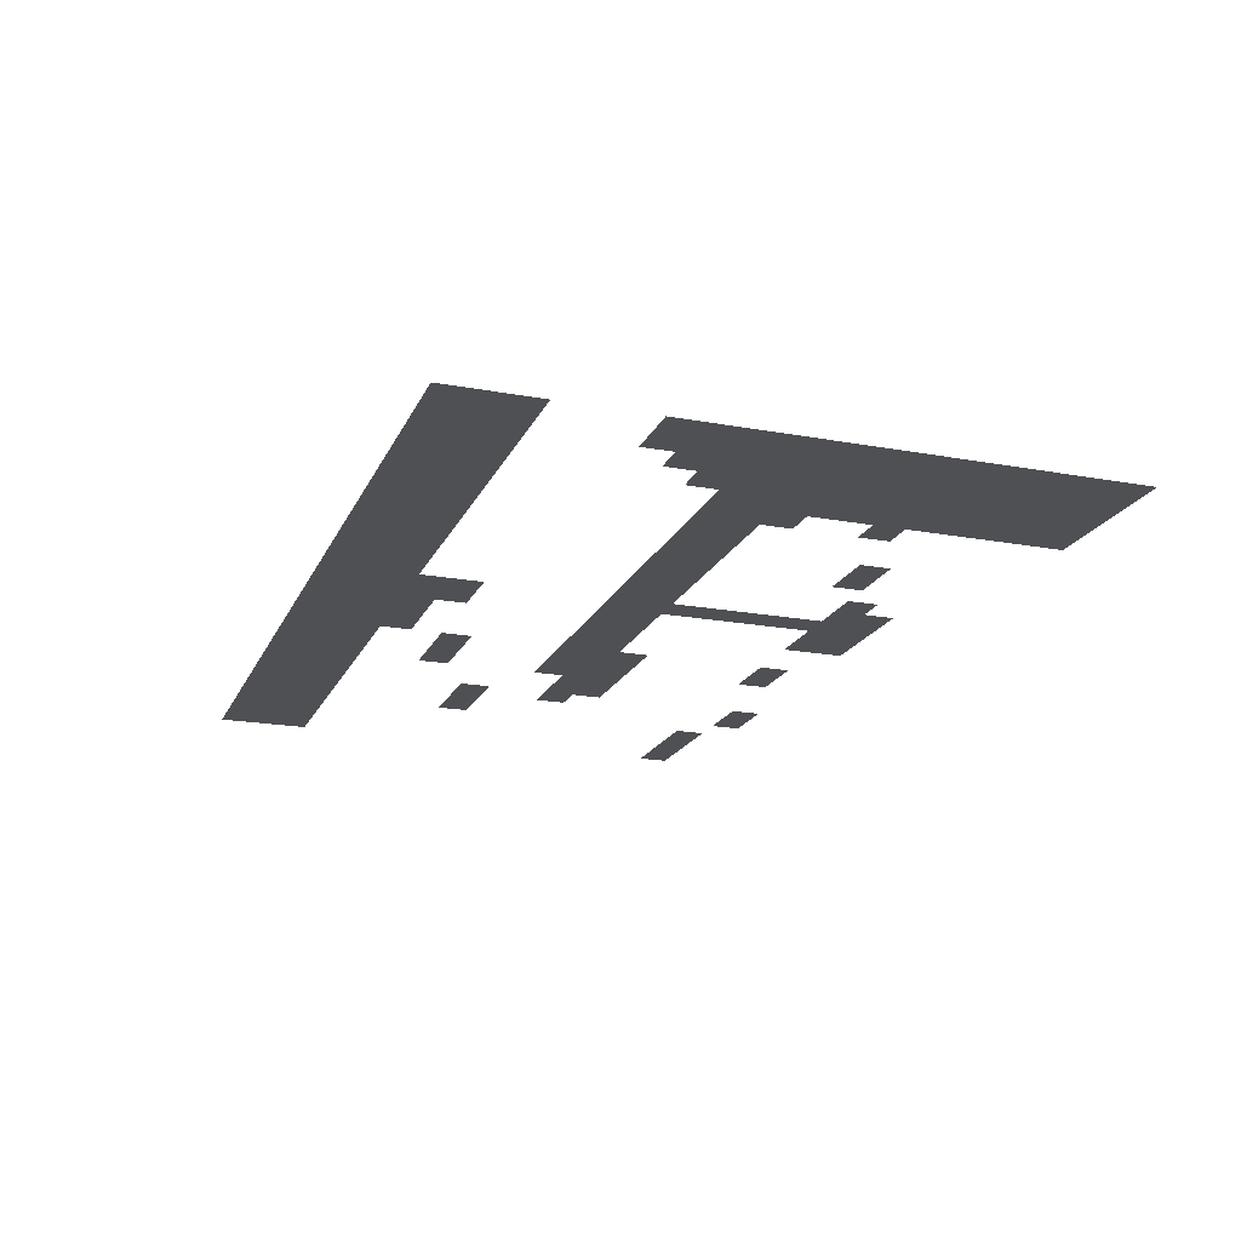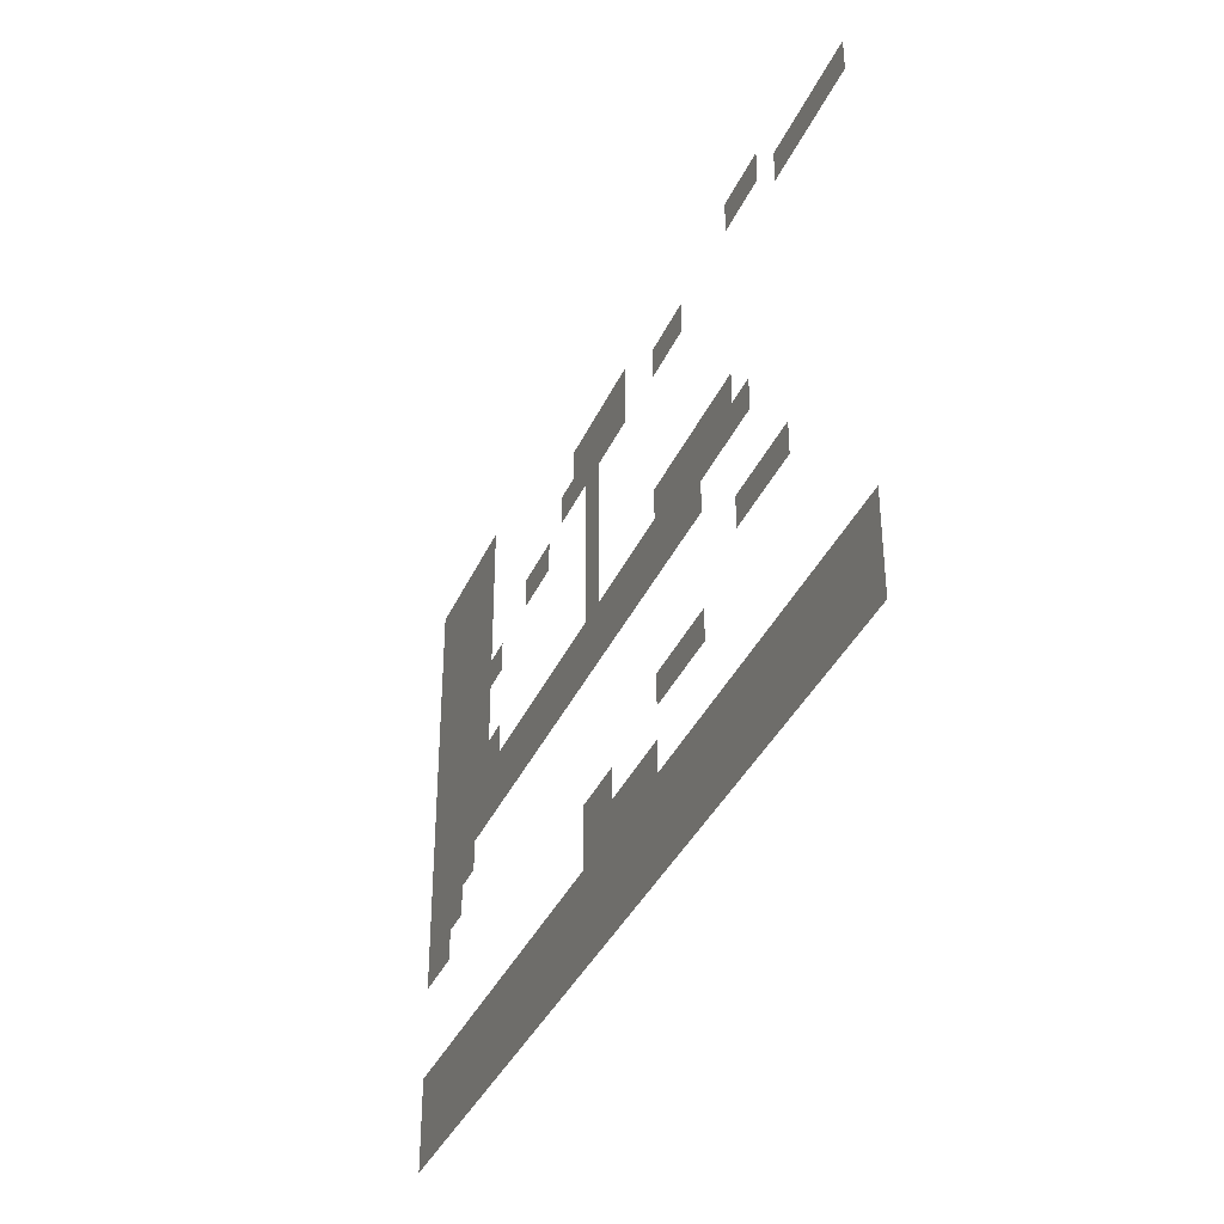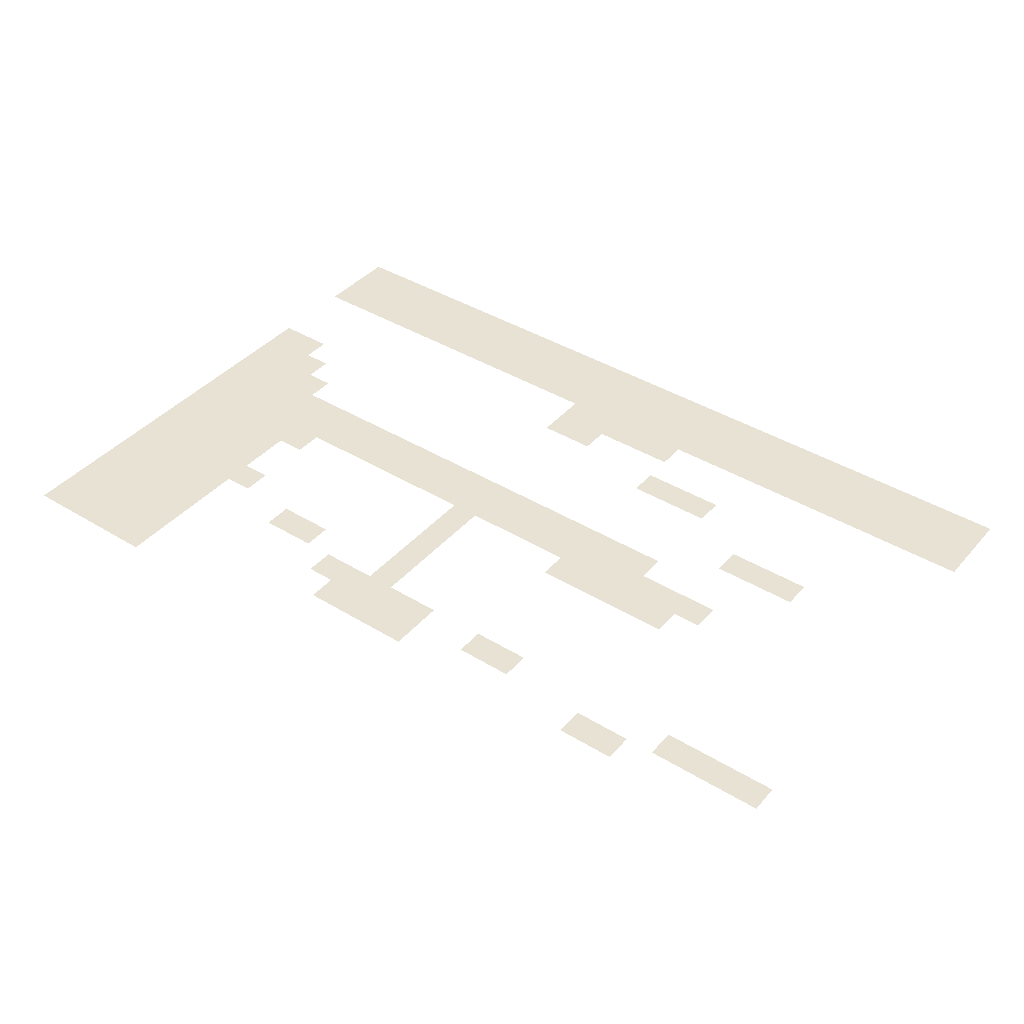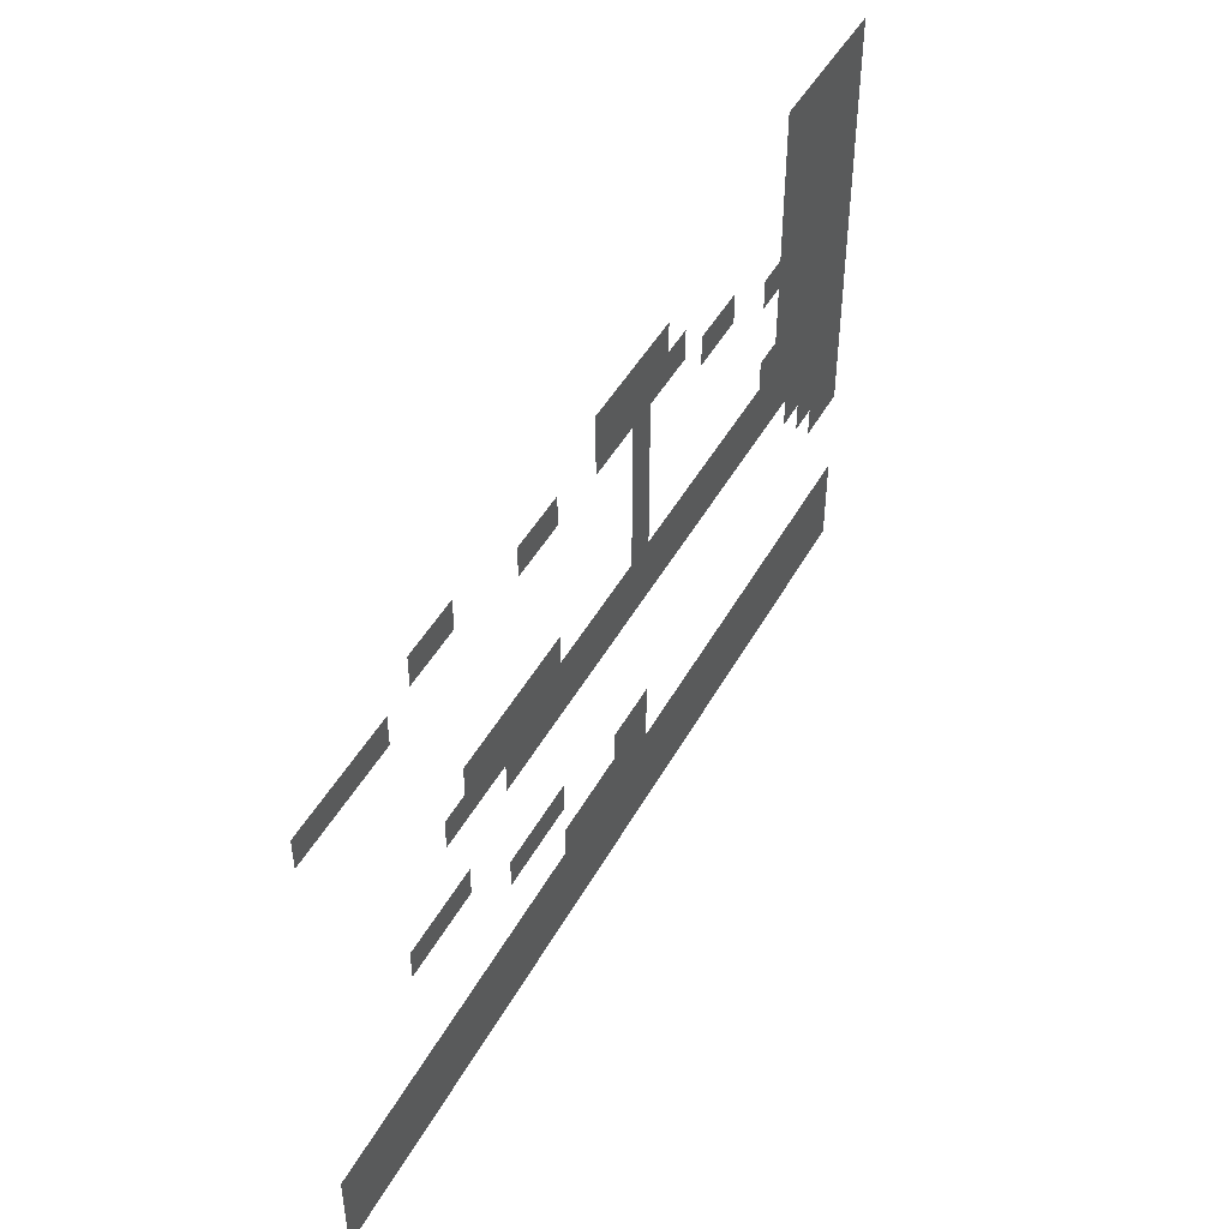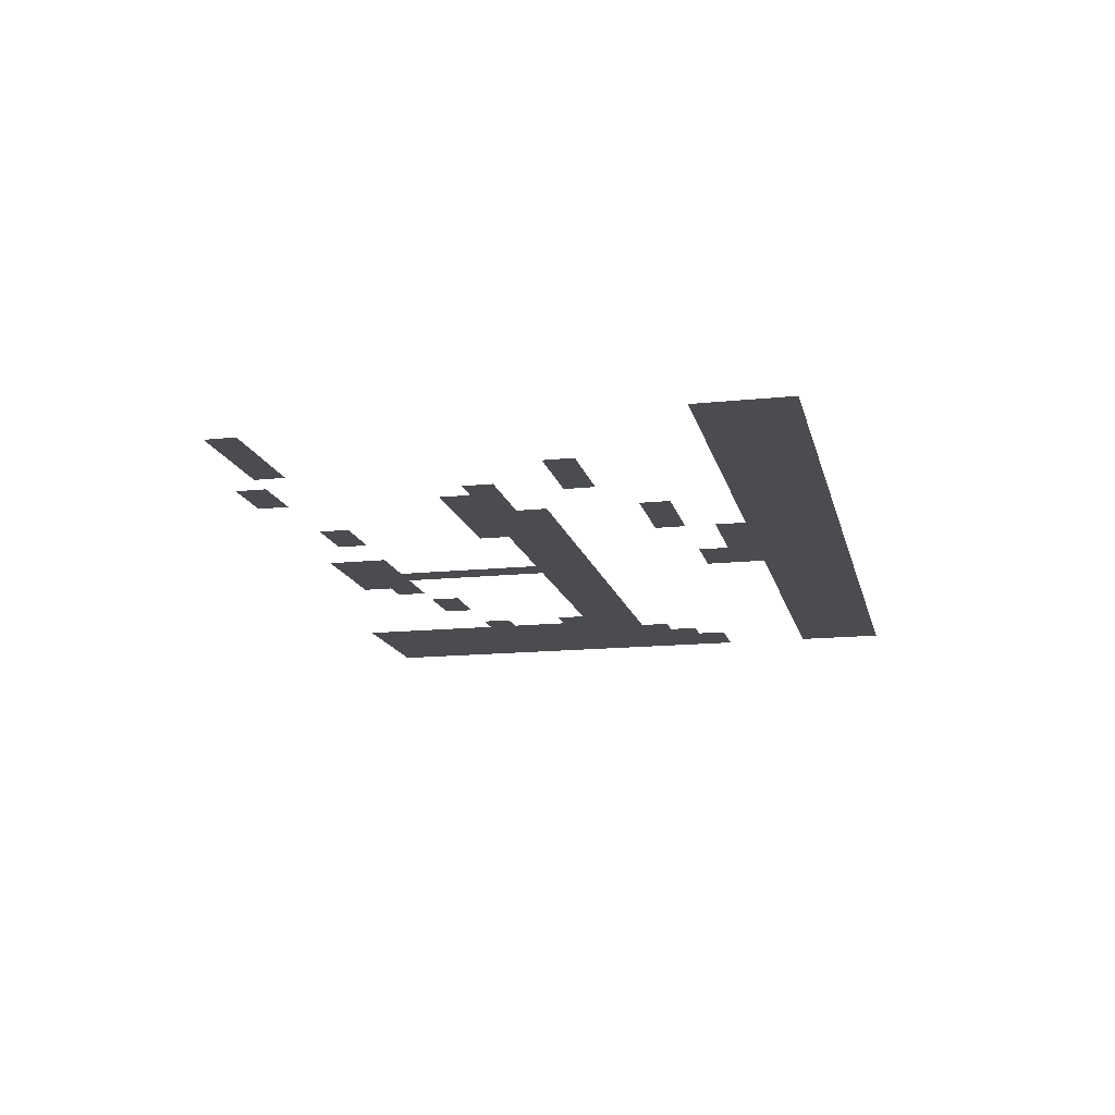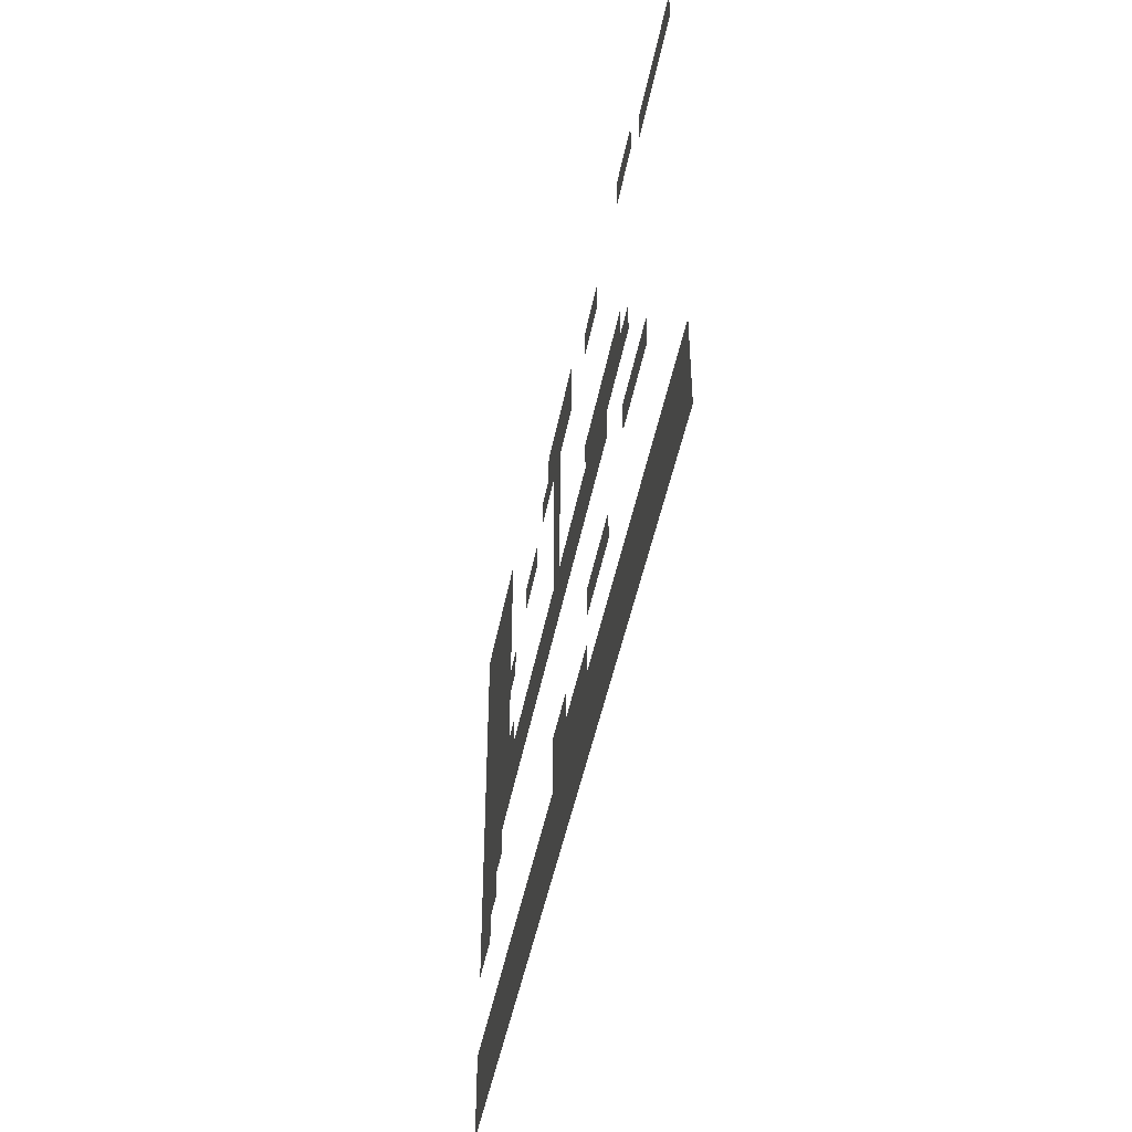
<metadata>
{"format":"obj","ext":"obj","renderer":"f3d","projection":"perspective","resolution":1024,"background":"white","views":[{"elev":-19.1,"azim":70.9,"up":"+Z"},{"elev":-36.6,"azim":-112.0,"up":"+Y"},{"elev":40.6,"azim":-143.2,"up":"+Z"},{"elev":46.6,"azim":-62.4,"up":"+Y"},{"elev":-14.9,"azim":-77.3,"up":"+Z"},{"elev":-45.7,"azim":-100.7,"up":"+Y"}]}
</metadata>
<code>
v -18 -15 0
v -19 -15 0
v -19 -14 0
v -18 -14 0
v -20 -15 0
v -20 -14 0
v -21 -15 0
v -21 -14 0
v -18 -19 0
v -19 -19 0
v -19 -18 0
v -18 -18 0
v -20 -19 0
v -20 -18 0
v -21 -19 0
v -21 -18 0
v -22 -19 0
v -22 -18 0
v -23 -19 0
v -23 -18 0
v -24 -19 0
v -24 -18 0
v -25 -19 0
v -25 -18 0
v -26 -19 0
v -26 -18 0
v -27 -19 0
v -27 -18 0
v -28 -19 0
v -28 -18 0
v -29 -19 0
v -29 -18 0
v -30 -19 0
v -30 -18 0
v -18 -20 0
v -19 -20 0
v -20 -20 0
v -21 -20 0
v -22 -20 0
v -23 -20 0
v -24 -20 0
v -25 -20 0
v -26 -20 0
v -27 -20 0
v -28 -20 0
v -29 -20 0
v -30 -20 0
v -13 -3 0
v -14 -3 0
v -14 -2 0
v -13 -2 0
v -15 -3 0
v -15 -2 0
v -16 -3 0
v -16 -2 0
v -23 -3 0
v -24 -3 0
v -24 -2 0
v -23 -2 0
v -25 -3 0
v -25 -2 0
v -13 -4 0
v -14 -4 0
v -15 -4 0
v -16 -4 0
v -18 -4 0
v -19 -4 0
v -19 -3 0
v -18 -3 0
v -20 -4 0
v -20 -3 0
v -26 -4 0
v -27 -4 0
v -27 -3 0
v -26 -3 0
v -28 -4 0
v -28 -3 0
v -29 -4 0
v -29 -3 0
v -30 -4 0
v -30 -3 0
v -13 -5 0
v -14 -5 0
v -5 -6 0
v -6 -6 0
v -6 -5 0
v -5 -5 0
v -4 -6 0
v -4 -5 0
v -4 -1 0
v -5 -1 0
v -5 0 0
v -4 0 0
v -4 -2 0
v -5 -2 0
v -4 -3 0
v -5 -3 0
v -4 -4 0
v -5 -4 0
v -4 -7 0
v -5 -7 0
v -13 -7 0
v -14 -7 0
v -14 -6 0
v -13 -6 0
v -4 -8 0
v -5 -8 0
v -13 -8 0
v -14 -8 0
v -13 -9 0
v -14 -9 0
v -19 -9 0
v -20 -9 0
v -20 -8 0
v -19 -8 0
v -21 -9 0
v -21 -8 0
v -22 -9 0
v -22 -8 0
v -6 -10 0
v -7 -10 0
v -7 -9 0
v -6 -9 0
v -8 -10 0
v -8 -9 0
v -9 -10 0
v -9 -9 0
v -10 -10 0
v -10 -9 0
v -11 -10 0
v -11 -9 0
v -12 -10 0
v -12 -9 0
v -13 -10 0
v -14 -10 0
v -15 -10 0
v -15 -9 0
v -16 -10 0
v -16 -9 0
v -17 -10 0
v -17 -9 0
v -18 -10 0
v -18 -9 0
v -19 -10 0
v -20 -10 0
v -21 -10 0
v -22 -10 0
v -23 -10 0
v -24 -10 0
v -24 -9 0
v -23 -9 0
v -4 -11 0
v -5 -11 0
v -5 -10 0
v -4 -10 0
v -6 -11 0
v -7 -11 0
v -8 -11 0
v -9 -11 0
v -10 -11 0
v -11 -11 0
v -12 -11 0
v -13 -11 0
v -14 -11 0
v -15 -11 0
v -16 -11 0
v -17 -11 0
v -18 -11 0
v -19 -11 0
v -20 -11 0
v 0 -12 0
v -1 -12 0
v -1 -11 0
v 0 -11 0
v -2 -12 0
v -2 -11 0
v 0 -13 0
v -1 -13 0
v -23 -13 0
v -24 -13 0
v -24 -12 0
v -23 -12 0
v -25 -13 0
v -25 -12 0
v -26 -13 0
v -26 -12 0
v -13 -16 0
v -14 -16 0
v -14 -15 0
v -13 -15 0
v -15 -16 0
v -15 -15 0
v -13 -17 0
v -14 -17 0
v -15 -17 0
v -16 -17 0
v -16 -16 0
v -17 -17 0
v -17 -16 0
v -18 -17 0
v -18 -16 0
v -1 -18 0
v -2 -18 0
v -2 -17 0
v -1 -17 0
v -3 -18 0
v -3 -17 0
v -4 -18 0
v -4 -17 0
v -5 -18 0
v -5 -17 0
v -6 -18 0
v -6 -17 0
v -7 -18 0
v -7 -17 0
v -8 -18 0
v -8 -17 0
v -9 -18 0
v -9 -17 0
v -10 -18 0
v -10 -17 0
v -11 -18 0
v -11 -17 0
v -12 -18 0
v -12 -17 0
v -13 -18 0
v -14 -18 0
v -15 -18 0
v -16 -18 0
v -17 -18 0
v -19 -17 0
v -20 -17 0
v -21 -17 0
v -22 -17 0
v -23 -17 0
v -24 -17 0
v -25 -17 0
v -26 -17 0
v -27 -17 0
v -28 -17 0
v -29 -17 0
v -30 -17 0
v 0 -19 0
v -1 -19 0
v 0 -18 0
v -2 -19 0
v -3 -19 0
v -4 -19 0
v -5 -19 0
v -6 -19 0
v -7 -19 0
v -8 -19 0
v -9 -19 0
v -10 -19 0
v -11 -19 0
v -12 -19 0
v -13 -19 0
v -14 -19 0
v -15 -19 0
v -16 -19 0
v -17 -19 0
v 0 -20 0
v -1 -20 0
v -2 -20 0
v -3 -20 0
v -4 -20 0
v -5 -20 0
v -6 -20 0
v -7 -20 0
v -8 -20 0
v -9 -20 0
v -10 -20 0
v -11 -20 0
v -12 -20 0
v -13 -20 0
v -14 -20 0
v -15 -20 0
v -16 -20 0
v -17 -20 0
v -18 -8 0
v -23 -8 0
v -3 -11 0
v -3 -10 0
v -21 -11 0
v -3 -12 0
v -4 -12 0
v -2 -13 0
v -3 -13 0
v 0 -14 0
v -1 -14 0
v -2 -14 0
v 0 -17 0
v 0 -1 0
v -1 -1 0
v -1 0 0
v 0 0 0
v -2 -1 0
v -2 0 0
v -3 -1 0
v -3 0 0
v 0 -2 0
v -1 -2 0
v -2 -2 0
v -3 -2 0
v 0 -3 0
v -1 -3 0
v -2 -3 0
v -3 -3 0
v 0 -4 0
v -1 -4 0
v -2 -4 0
v -3 -4 0
v -11 -4 0
v -12 -4 0
v -12 -3 0
v -11 -3 0
v 0 -5 0
v -1 -5 0
v -2 -5 0
v -3 -5 0
v -8 -5 0
v -9 -5 0
v -9 -4 0
v -8 -4 0
v -10 -5 0
v -10 -4 0
v 0 -6 0
v -1 -6 0
v -2 -6 0
v -3 -6 0
v 0 -7 0
v -1 -7 0
v -2 -7 0
v -3 -7 0
v 0 -8 0
v -1 -8 0
v -2 -8 0
v -3 -8 0
v 0 -9 0
v -1 -9 0
v -2 -9 0
v -3 -9 0
v -4 -9 0
v 0 -10 0
v -1 -10 0
v -2 -10 0
v -5 -9 0
v -12 -2 0
v -6 -8 0
g mesh_0001
f 1 2 3 4
f 2 5 6 3
f 5 7 8 6
g mesh_0002
f 9 10 11 12
f 10 13 14 11
f 13 15 16 14
f 15 17 18 16
f 17 19 20 18
f 19 21 22 20
f 21 23 24 22
f 23 25 26 24
f 25 27 28 26
f 27 29 30 28
f 29 31 32 30
f 31 33 34 32
f 35 36 10 9
f 36 37 13 10
f 37 38 15 13
f 38 39 17 15
f 39 40 19 17
f 40 41 21 19
f 41 42 23 21
f 42 43 25 23
f 43 44 27 25
f 44 45 29 27
f 45 46 31 29
f 46 47 33 31
g mesh_0003
f 48 49 50 51
f 49 52 53 50
f 52 54 55 53
f 56 57 58 59
f 57 60 61 58
f 62 63 49 48
f 63 64 52 49
f 64 65 54 52
f 66 67 68 69
f 67 70 71 68
f 72 73 74 75
f 73 76 77 74
f 76 78 79 77
f 78 80 81 79
f 82 83 63 62
f 84 85 86 87
g mesh_0004
f 88 84 87 89
g mesh_0005
f 90 91 92 93
f 94 95 91 90
f 96 97 95 94
f 98 99 97 96
f 62 63 49 48
f 89 87 99 98
f 82 83 63 62
f 88 84 87 89
f 84 85 86 87
f 100 101 84 88
f 102 103 104 105
f 106 107 101 100
f 108 109 103 102
f 110 111 109 108
f 112 113 114 115
f 113 116 117 114
f 116 118 119 117
f 120 121 122 123
f 121 124 125 122
f 124 126 127 125
f 126 128 129 127
f 128 130 131 129
f 130 132 133 131
f 132 134 110 133
f 134 135 111 110
f 135 136 137 111
f 136 138 139 137
f 138 140 141 139
f 140 142 143 141
f 144 145 113 112
f 145 146 116 113
f 146 147 118 116
f 148 149 150 151
f 152 153 154 155
f 153 156 120 154
f 156 157 121 120
f 157 158 124 121
f 158 159 126 124
f 159 160 128 126
f 160 161 130 128
f 161 162 132 130
f 162 163 134 132
f 163 164 135 134
f 164 165 136 135
f 165 166 138 136
f 166 167 140 138
f 167 168 142 140
f 168 169 144 142
f 169 170 145 144
f 171 172 173 174
f 172 175 176 173
f 177 178 172 171
f 179 180 181 182
f 180 183 184 181
f 183 185 186 184
f 187 188 189 190
f 188 191 192 189
f 193 194 188 187
f 195 196 197 191
f 196 198 199 197
f 198 200 201 199
f 202 203 204 205
f 203 206 207 204
f 206 208 209 207
f 208 210 211 209
f 210 212 213 211
f 212 214 215 213
f 214 216 217 215
f 216 218 219 217
f 218 220 221 219
f 220 222 223 221
f 222 224 225 223
f 224 226 193 225
f 227 228 195 194
f 228 229 196 195
f 229 230 198 196
f 230 12 200 198
f 12 11 231 200
f 11 14 232 231
f 14 16 233 232
f 16 18 234 233
f 18 20 235 234
f 20 22 236 235
f 22 24 237 236
f 24 26 238 237
f 26 28 239 238
f 28 30 240 239
f 30 32 241 240
f 32 34 242 241
f 243 244 202 245
f 244 246 203 202
f 246 247 206 203
f 247 248 208 206
f 248 249 210 208
f 249 250 212 210
f 250 251 214 212
f 251 252 216 214
f 252 253 218 216
f 253 254 220 218
f 254 255 222 220
f 255 256 224 222
f 256 257 226 224
f 257 258 227 226
f 258 259 228 227
f 259 260 229 228
f 260 261 230 229
f 261 9 12 230
f 9 10 11 12
f 10 13 14 11
f 13 15 16 14
f 15 17 18 16
f 17 19 20 18
f 19 21 22 20
f 21 23 24 22
f 23 25 26 24
f 25 27 28 26
f 27 29 30 28
f 29 31 32 30
f 31 33 34 32
f 262 263 244 243
f 263 264 246 244
f 264 265 247 246
f 265 266 248 247
f 266 267 249 248
f 267 268 250 249
f 268 269 251 250
f 269 270 252 251
f 270 271 253 252
f 271 272 254 253
f 272 273 255 254
f 273 274 256 255
f 274 275 257 256
f 275 276 258 257
f 276 277 259 258
f 277 278 260 259
f 278 279 261 260
f 279 35 9 261
f 35 36 10 9
f 36 37 13 10
f 37 38 15 13
f 38 39 17 15
f 39 40 19 17
f 40 41 21 19
f 41 42 23 21
f 42 43 25 23
f 43 44 27 25
f 44 45 29 27
f 45 46 31 29
f 46 47 33 31
g mesh_0006
f 143 112 115 280
f 118 151 281 119
f 142 144 112 143
f 282 152 155 283
f 170 284 146 145
f 175 285 282 176
f 285 286 152 282
f 178 287 175 172
f 287 288 285 175
f 289 290 178 177
f 290 291 287 178
f 194 195 191 188
f 245 202 205 292
f 226 227 194 193
g mesh_0007
f 147 148 151 118
g mesh_0008
f 293 294 295 296
f 294 297 298 295
f 297 299 300 298
f 299 90 93 300
f 301 302 294 293
f 302 303 297 294
f 303 304 299 297
f 304 94 90 299
f 305 306 302 301
f 306 307 303 302
f 307 308 304 303
f 308 96 94 304
f 309 310 306 305
f 310 311 307 306
f 311 312 308 307
f 312 98 96 308
f 313 314 315 316
f 62 63 49 48
f 317 318 310 309
f 318 319 311 310
f 319 320 312 311
f 320 89 98 312
f 321 322 323 324
f 322 325 326 323
f 82 83 63 62
f 327 328 318 317
f 328 329 319 318
f 329 330 320 319
f 330 88 89 320
f 84 85 86 87
f 105 104 83 82
f 331 332 328 327
f 332 333 329 328
f 333 334 330 329
f 334 100 88 330
f 335 336 332 331
f 336 337 333 332
f 337 338 334 333
f 338 106 100 334
f 339 340 336 335
f 340 341 337 336
f 341 342 338 337
f 342 343 106 338
f 344 345 340 339
f 345 346 341 340
f 346 283 342 341
f 283 155 343 342
f 155 154 347 343
f 134 135 111 110
f 174 173 345 344
f 173 176 346 345
f 176 282 283 346
g mesh_0009
f 315 48 51 348
f 343 347 107 106
f 347 123 349 107
f 154 120 123 347
g mesh_0010
f 314 62 48 315

</code>
